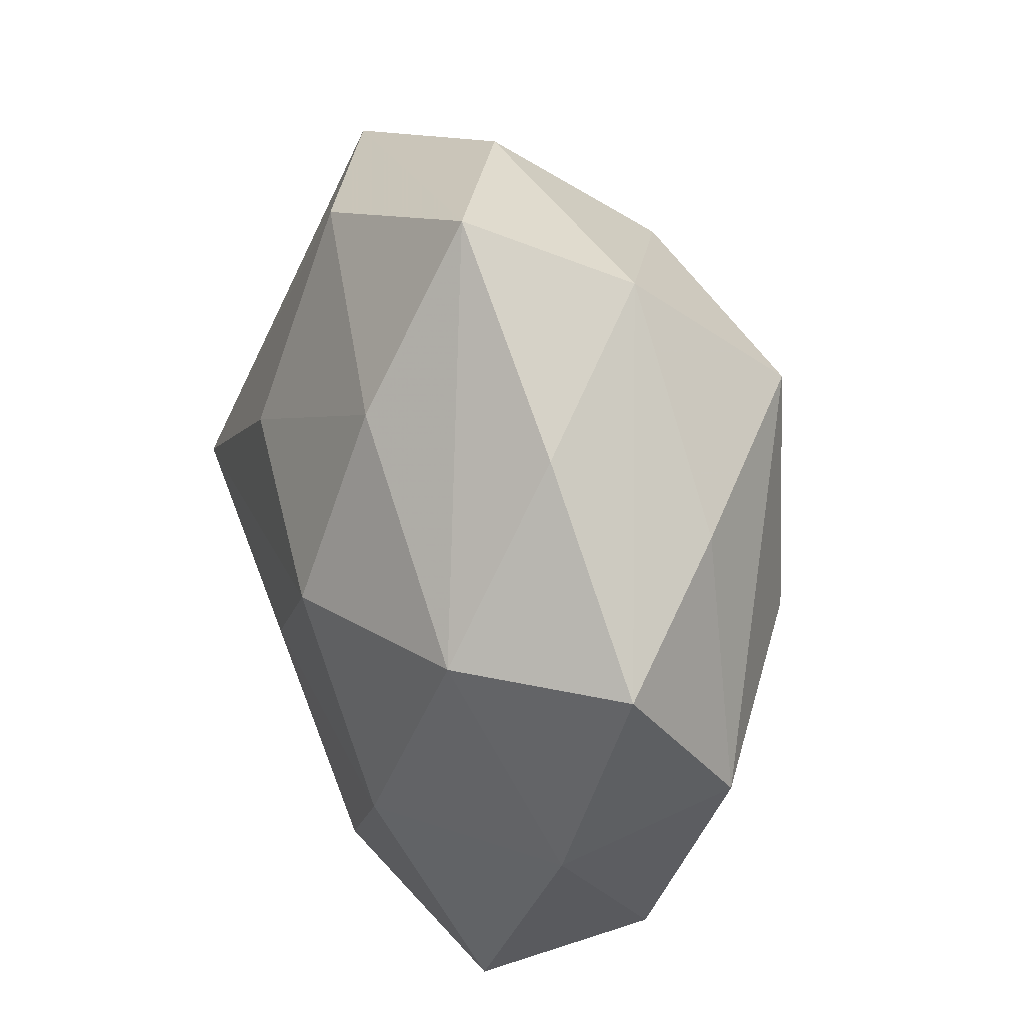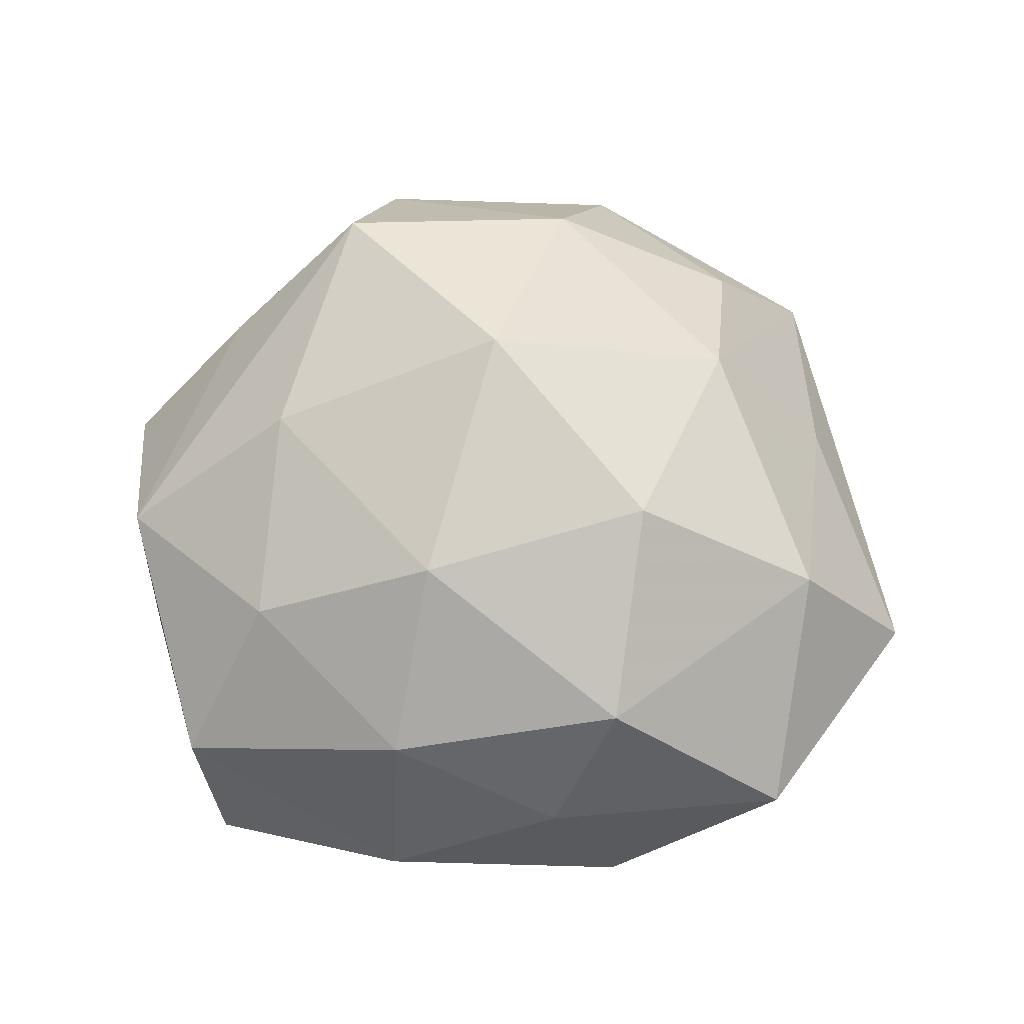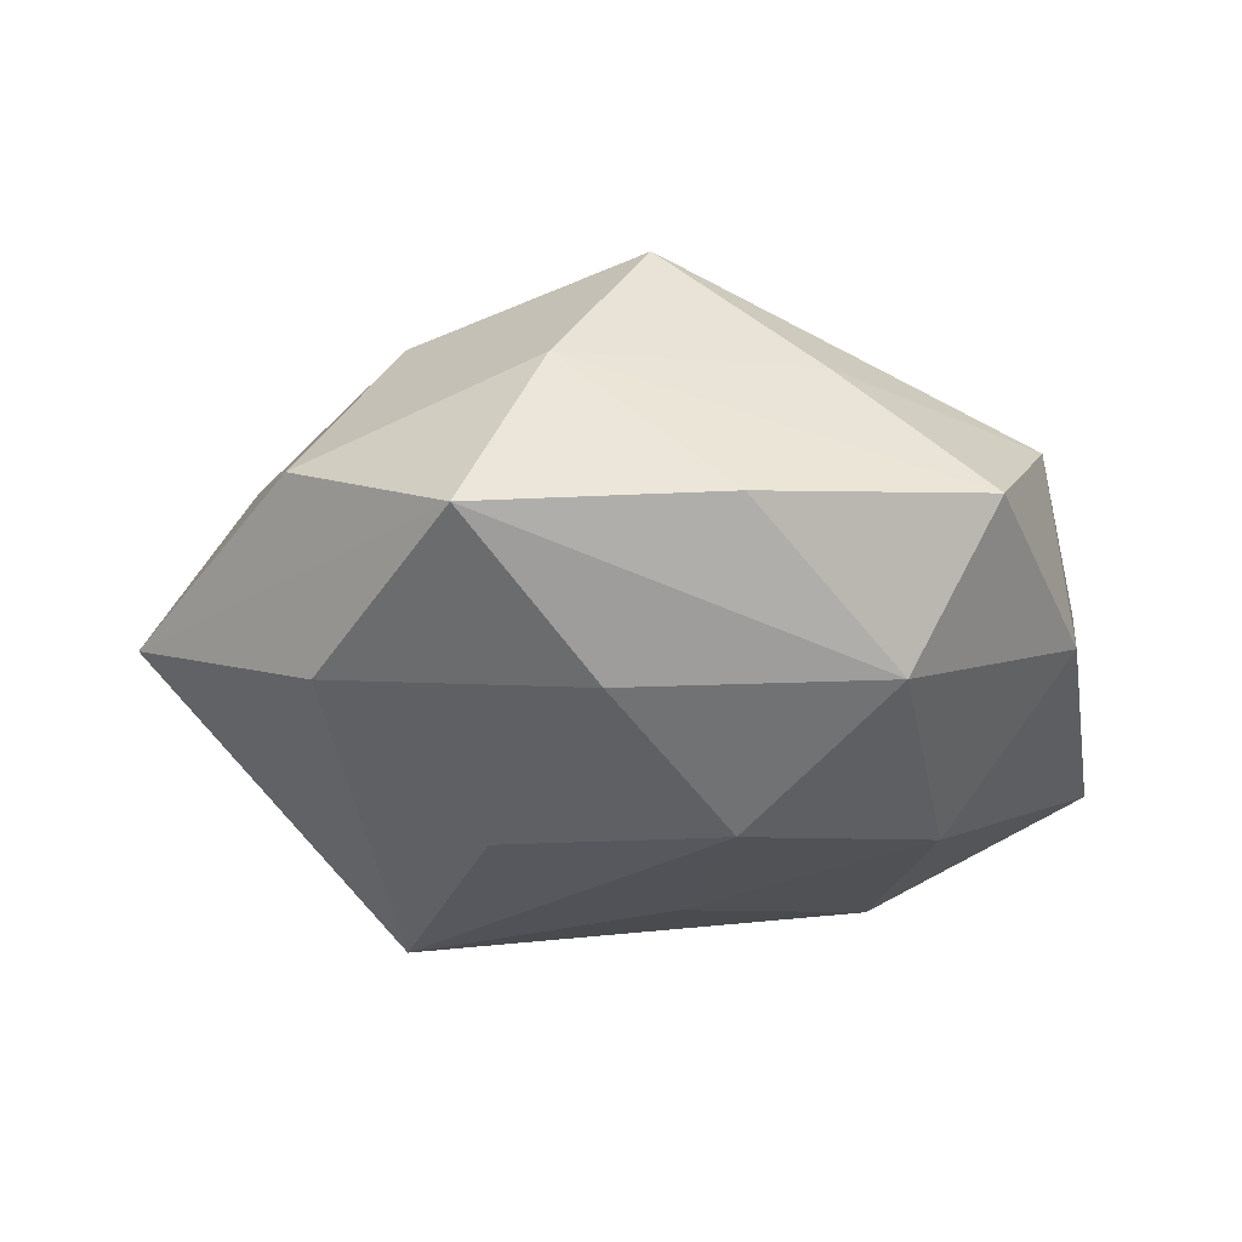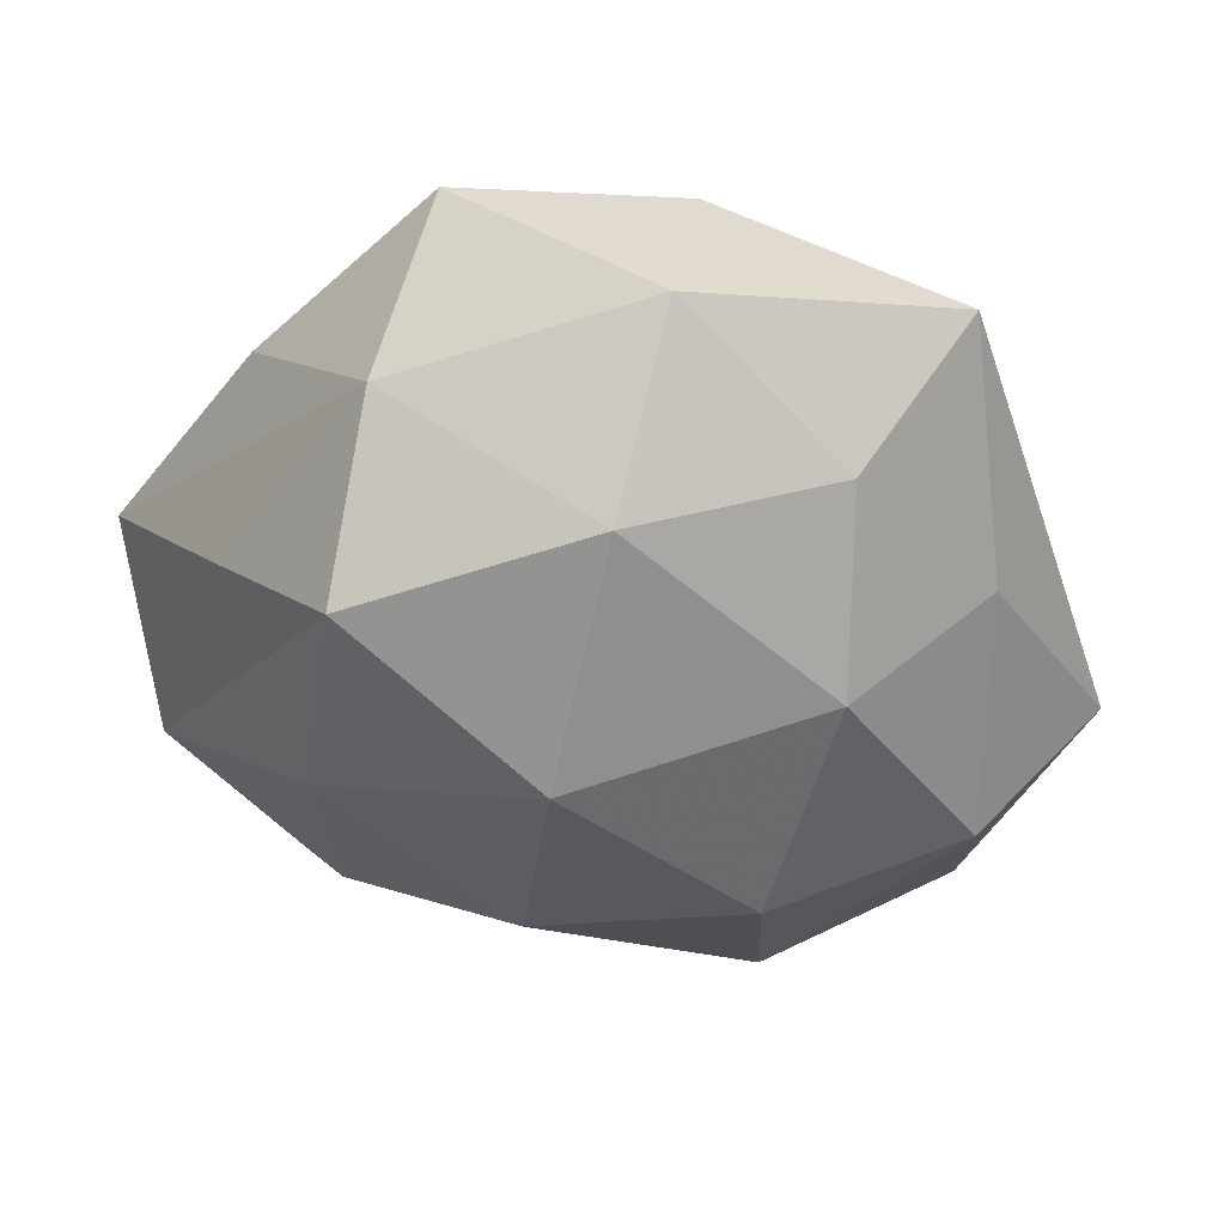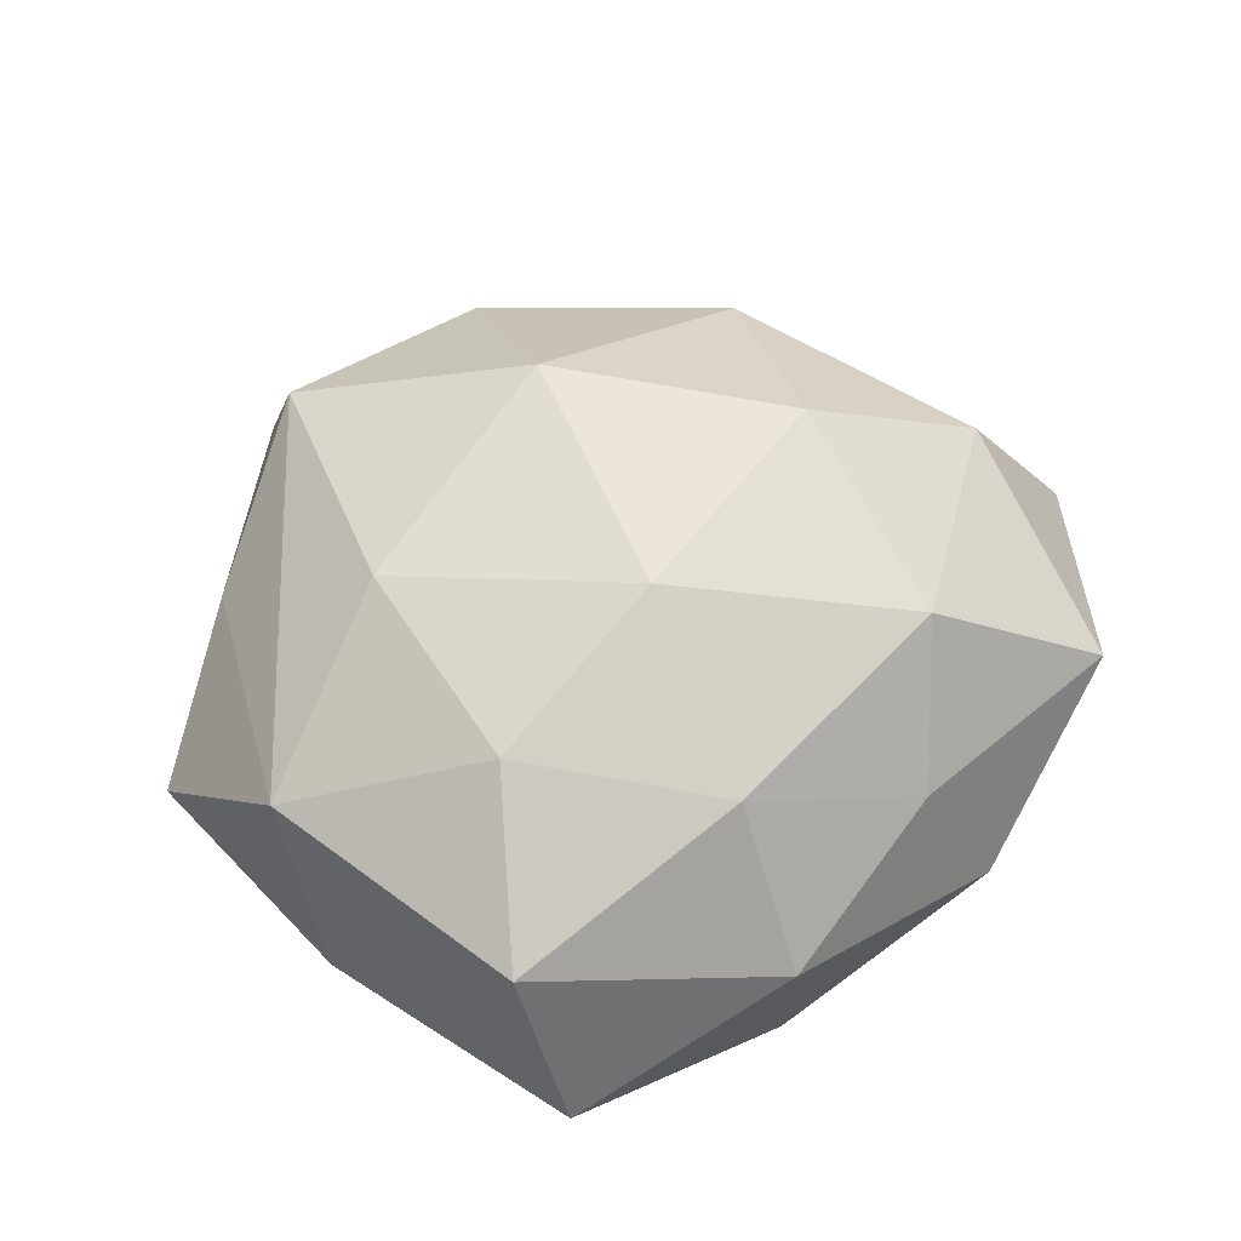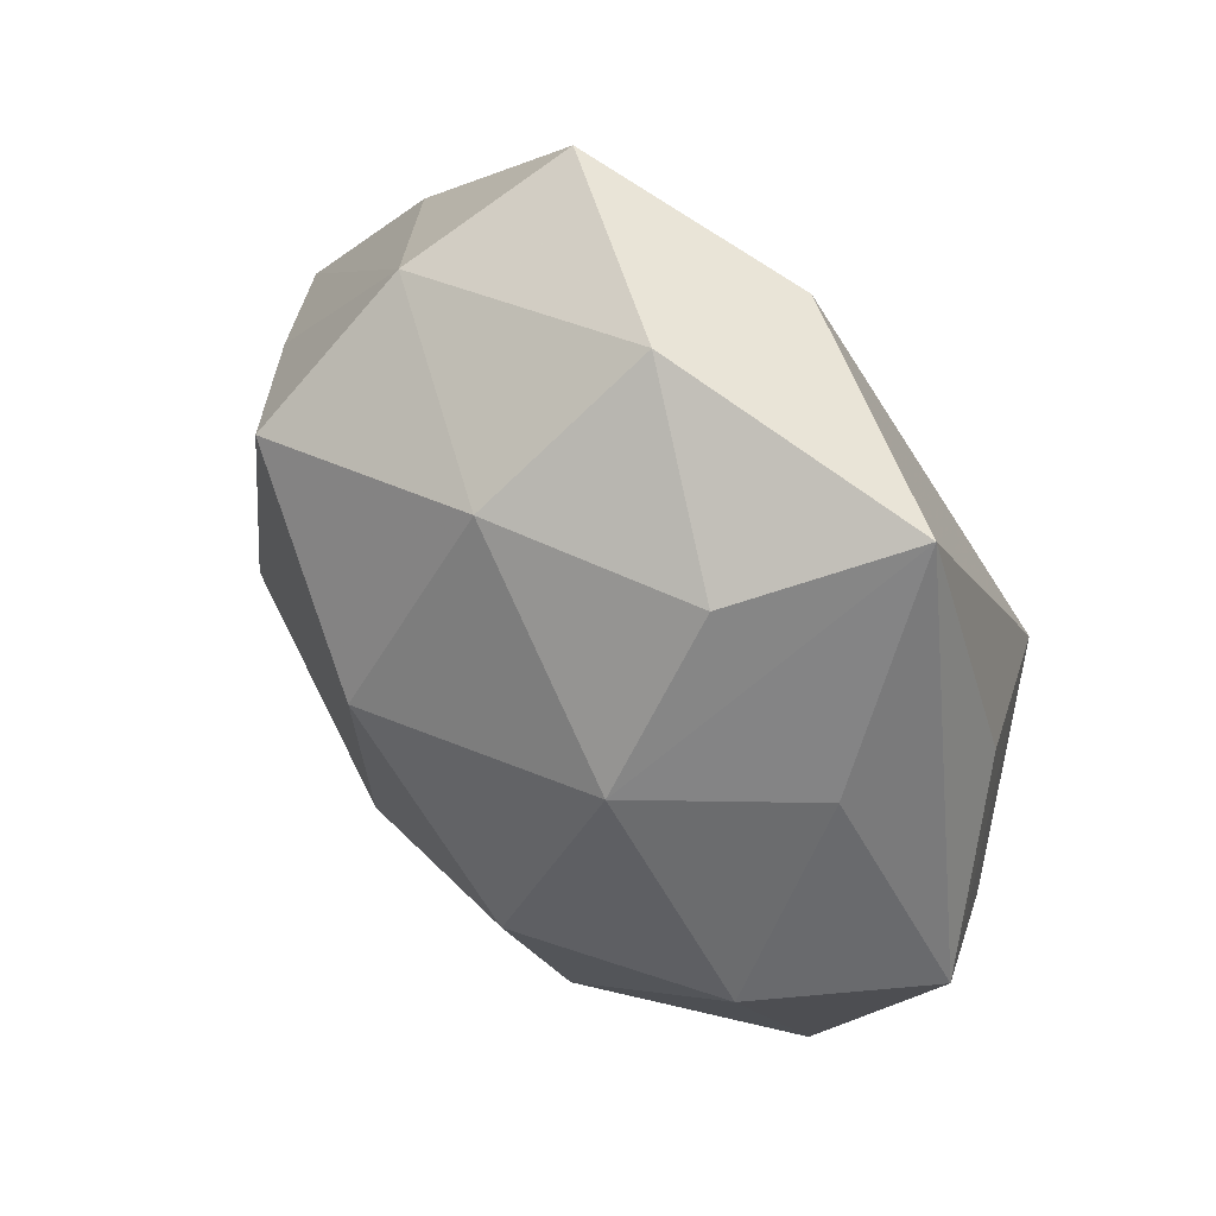
<metadata>
{"format":"obj","ext":"obj","renderer":"f3d","projection":"perspective","resolution":1024,"background":"white","views":[{"elev":30.7,"azim":-108.7,"up":"+Y"},{"elev":70.3,"azim":8.7,"up":"+Z"},{"elev":-26.0,"azim":-142.5,"up":"+Z"},{"elev":51.3,"azim":4.1,"up":"+Y"},{"elev":48.1,"azim":-30.3,"up":"+Z"},{"elev":55.5,"azim":46.9,"up":"+Y"}]}
</metadata>
<code>
v 0.01282 -0.004906 0.02339
v 0.03121 0.007193 -0.007581
v -0.02039 0.0006385 0.01828
v -0.002178 0.008731 0.02398
v -0.005639 -0.02623 0.01206
v 0.02832 -0.006038 0.01478
v 0.02345 -0.000573 -0.02108
v 0.03142 -0.01521 -0.008934
v -0.01941 -0.01638 0.01492
v 0.01485 -0.03019 -0.005438
v -0.02464 -0.02721 0.005133
v 0.0284 -0.02412 0.005832
v -0.01186 0.03581 -0.007017
v -0.01289 0.004802 -0.02145
v -0.02858 0.006094 -0.01384
v 0.00401 0.01252 -0.02045
v -0.02771 0.01321 0.008282
v 0.02527 0.029 -0.004752
v 0.008902 -0.02891 0.006297
v -0.002518 -0.02871 -0.01527
v 0.005592 0.03022 -0.01309
v -0.03336 -0.007322 0.008581
v 0.001514 0.02618 0.01447
v -0.005116 -0.03367 -0.000383
v 0.004489 0.03512 0.001074
v 0.01738 0.02517 0.007897
v -0.01927 -0.01301 -0.01766
v -0.02245 -0.03102 -0.009048
v -0.01325 0.02097 -0.01562
v 0.02824 0.01138 0.005627
v -0.01737 0.02074 0.01852
v 0.01304 -0.02176 0.01702
v 0.0177 0.01265 0.0176
v -0.0257 0.02135 -0.004499
v -0.03228 -0.01249 -0.005562
v 0.03795 -0.005816 0.002447
v -0.03695 0.005711 -0.001684
v -0.004798 -0.0123 0.02104
v 0.001152 -0.00748 -0.02037
v -0.01554 0.03015 0.006061
f 20 10 24
f 2 36 7
f 7 18 2
f 2 18 36
f 7 36 8
f 8 20 7
f 10 20 8
f 12 8 36
f 10 8 12
f 31 22 3
f 28 20 24
f 14 16 7
f 21 13 18
f 21 18 7
f 7 16 21
f 31 23 40
f 18 13 25
f 13 40 25
f 25 40 23
f 36 18 30
f 18 33 30
f 6 33 1
f 6 12 36
f 36 30 6
f 6 30 33
f 26 33 18
f 23 33 26
f 18 25 26
f 26 25 23
f 24 10 19
f 10 12 19
f 17 22 31
f 17 37 22
f 31 40 17
f 17 40 37
f 34 13 15
f 15 37 34
f 34 40 13
f 37 40 34
f 31 3 4
f 1 33 4
f 4 23 31
f 4 33 23
f 9 3 22
f 22 37 35
f 35 37 15
f 20 28 27
f 15 14 27
f 27 35 15
f 28 35 27
f 7 20 39
f 39 14 7
f 20 27 39
f 39 27 14
f 13 21 29
f 15 13 29
f 29 14 15
f 16 14 29
f 29 21 16
f 32 19 12
f 32 6 1
f 12 6 32
f 38 4 3
f 3 9 38
f 1 4 38
f 38 32 1
f 24 19 5
f 19 32 5
f 5 38 9
f 32 38 5
f 11 9 22
f 22 35 11
f 11 35 28
f 11 5 9
f 11 28 24
f 24 5 11

</code>
